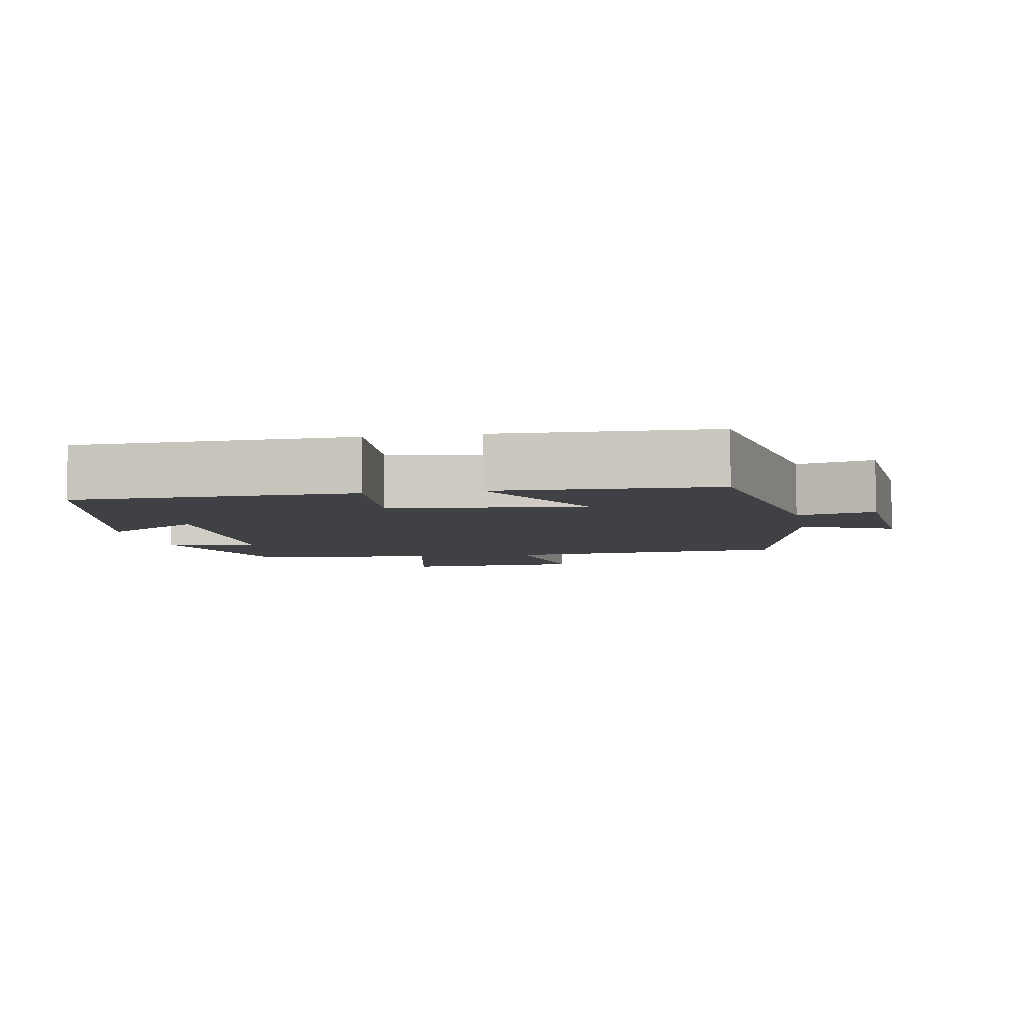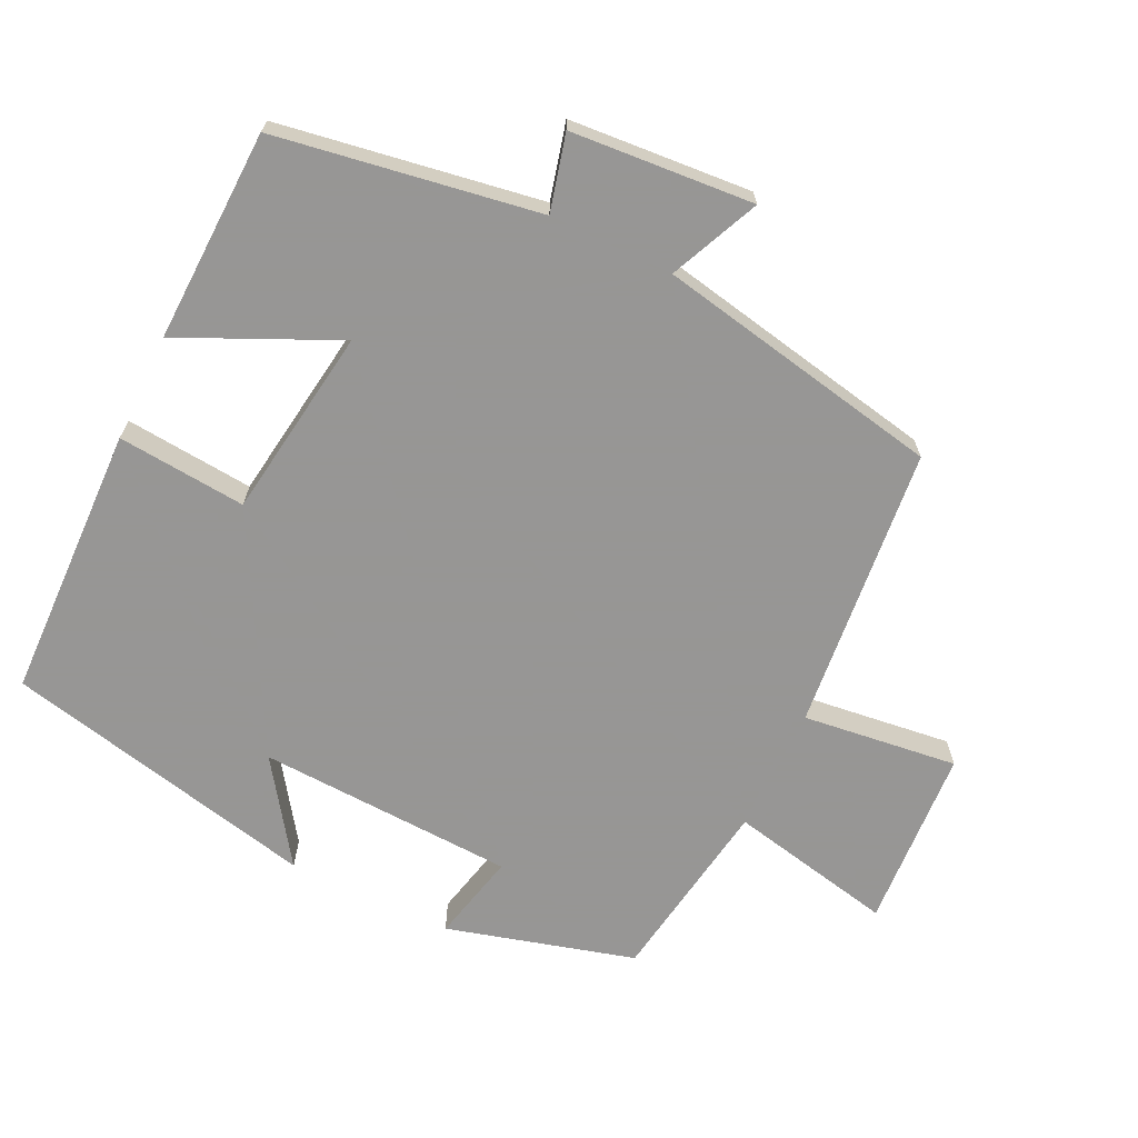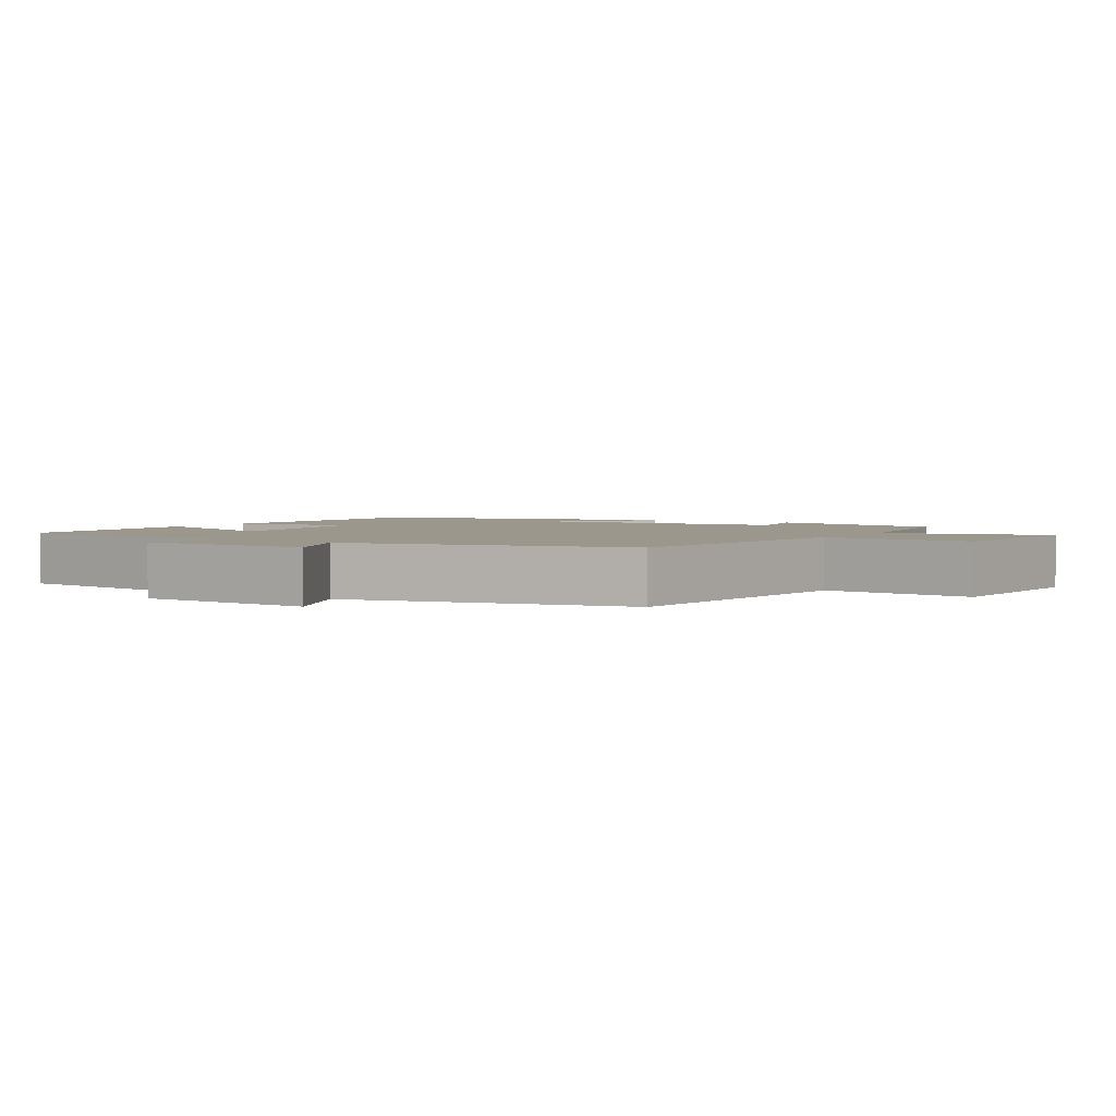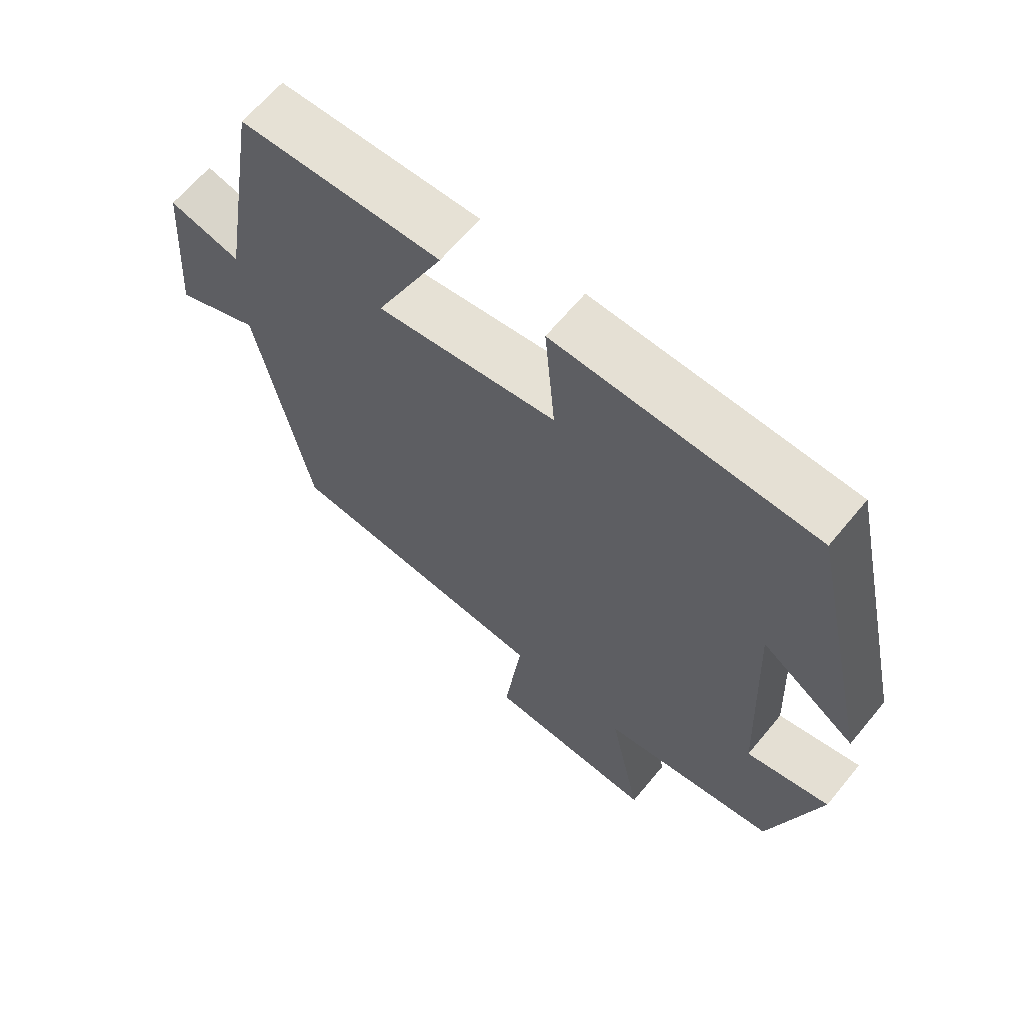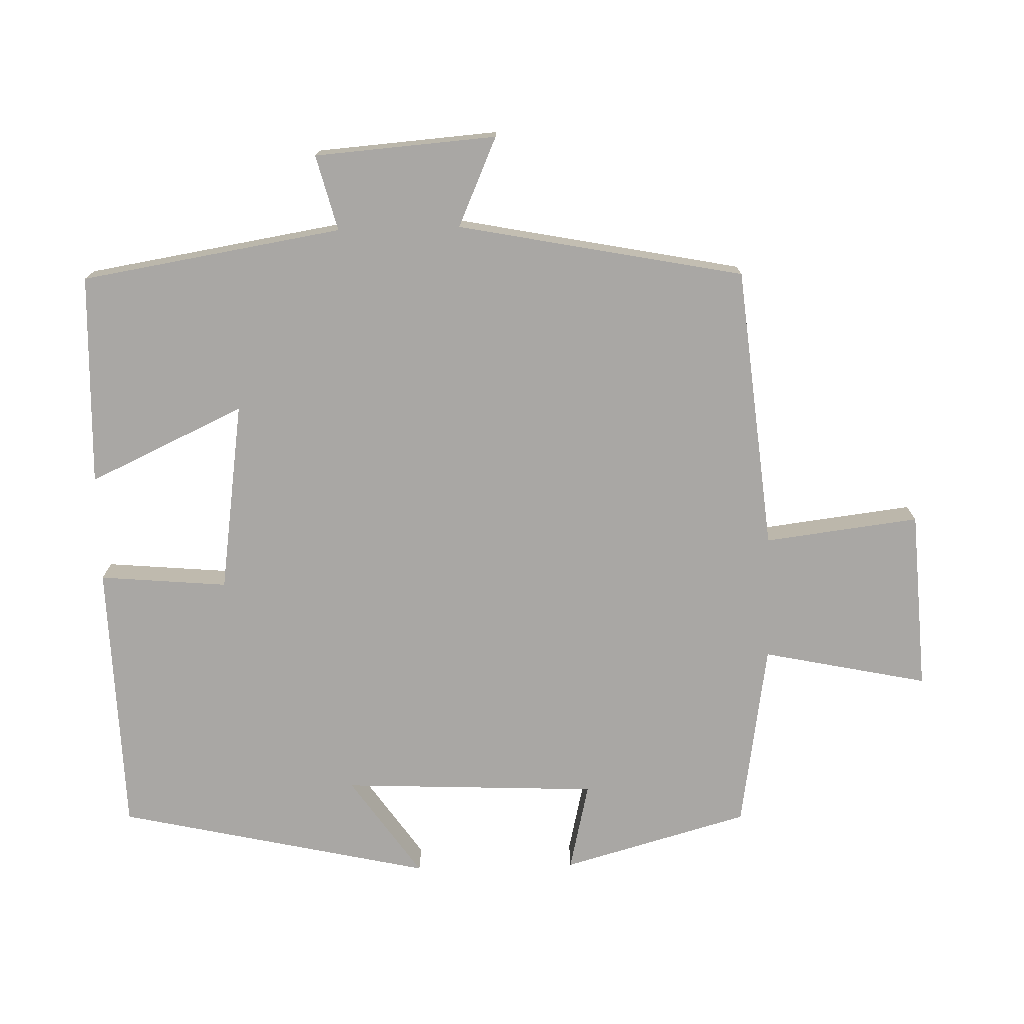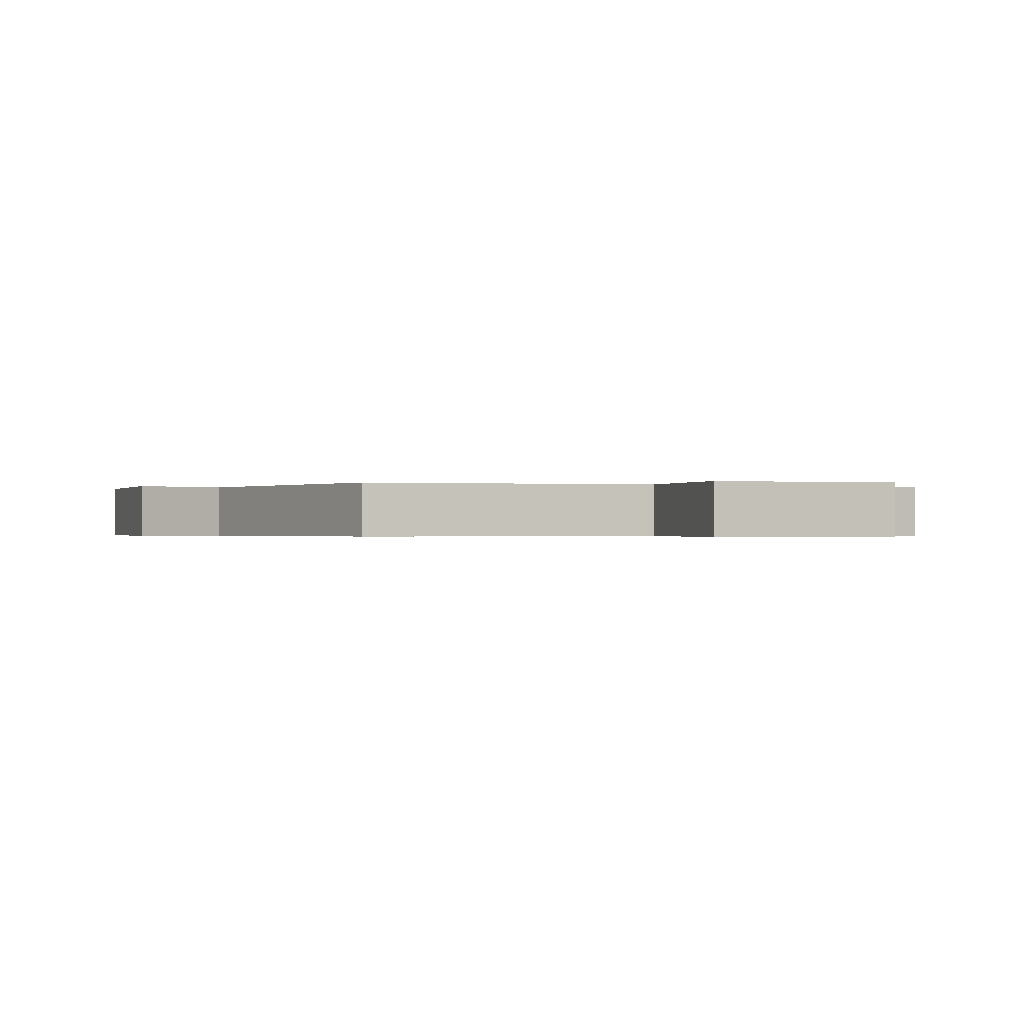
<metadata>
{"format":"obj","ext":"obj","renderer":"f3d","projection":"perspective","resolution":1024,"background":"white","views":[{"elev":-5.6,"azim":10.2,"up":"+Y"},{"elev":-67.8,"azim":64.2,"up":"+Y"},{"elev":2.7,"azim":121.4,"up":"+Y"},{"elev":64.9,"azim":-140.4,"up":"+Z"},{"elev":-74.7,"azim":91.5,"up":"+Y"},{"elev":-0.4,"azim":156.8,"up":"+Y"}]}
</metadata>
<code>
v -0.401 0.07 0.488
v -0.013 0.07 0.5
v -0.029 0.07 0.318
v 0.241 0.07 0.28
v 0.139 0.07 0.5
v 0.439 0.07 0.491
v 0.5 0.07 0.121
v 0.607 0.07 0.149
v 0.627 0.07 -0.109
v 0.5 0.07 -0.053
v 0.421 0.07 -0.459
v 0.019 0.07 -0.5
v 0.046 0.07 -0.719
v -0.21 0.07 -0.735
v -0.161 0.07 -0.5
v -0.426 0.07 -0.459
v -0.5 0.07 -0.194
v -0.374 0.07 -0.223
v -0.358 0.07 0.141
v -0.5 0.07 0.042
v -0.401 0 0.488
v -0.013 0 0.5
v -0.029 0 0.318
v 0.241 0 0.28
v 0.139 0 0.5
v 0.439 0 0.491
v 0.5 0 0.121
v 0.607 0 0.149
v 0.627 0 -0.109
v 0.5 0 -0.053
v 0.421 0 -0.459
v 0.019 0 -0.5
v 0.046 0 -0.719
v -0.21 0 -0.735
v -0.161 0 -0.5
v -0.426 0 -0.459
v -0.5 0 -0.194
v -0.374 0 -0.223
v -0.358 0 0.141
v -0.5 0 0.042
f 19 20 1 2
f 18 19 2 3
f 15 16 17 18
f 15 18 3 4
f 12 13 14 15
f 10 11 12 15
f 10 15 4
f 7 8 9 10
f 6 7 10
f 4 5 6 10
f 22 21 40 39
f 23 22 39 38
f 38 37 36 35
f 24 23 38 35
f 35 34 33 32
f 35 32 31 30
f 24 35 30
f 30 29 28 27
f 30 27 26
f 30 26 25 24
f 1 21 22 2
f 2 22 23 3
f 3 23 24 4
f 4 24 25 5
f 5 25 26 6
f 6 26 27 7
f 7 27 28 8
f 8 28 29 9
f 9 29 30 10
f 10 30 31 11
f 11 31 32 12
f 12 32 33 13
f 13 33 34 14
f 14 34 35 15
f 15 35 36 16
f 16 36 37 17
f 17 37 38 18
f 18 38 39 19
f 19 39 40 20
f 20 40 21 1

</code>
